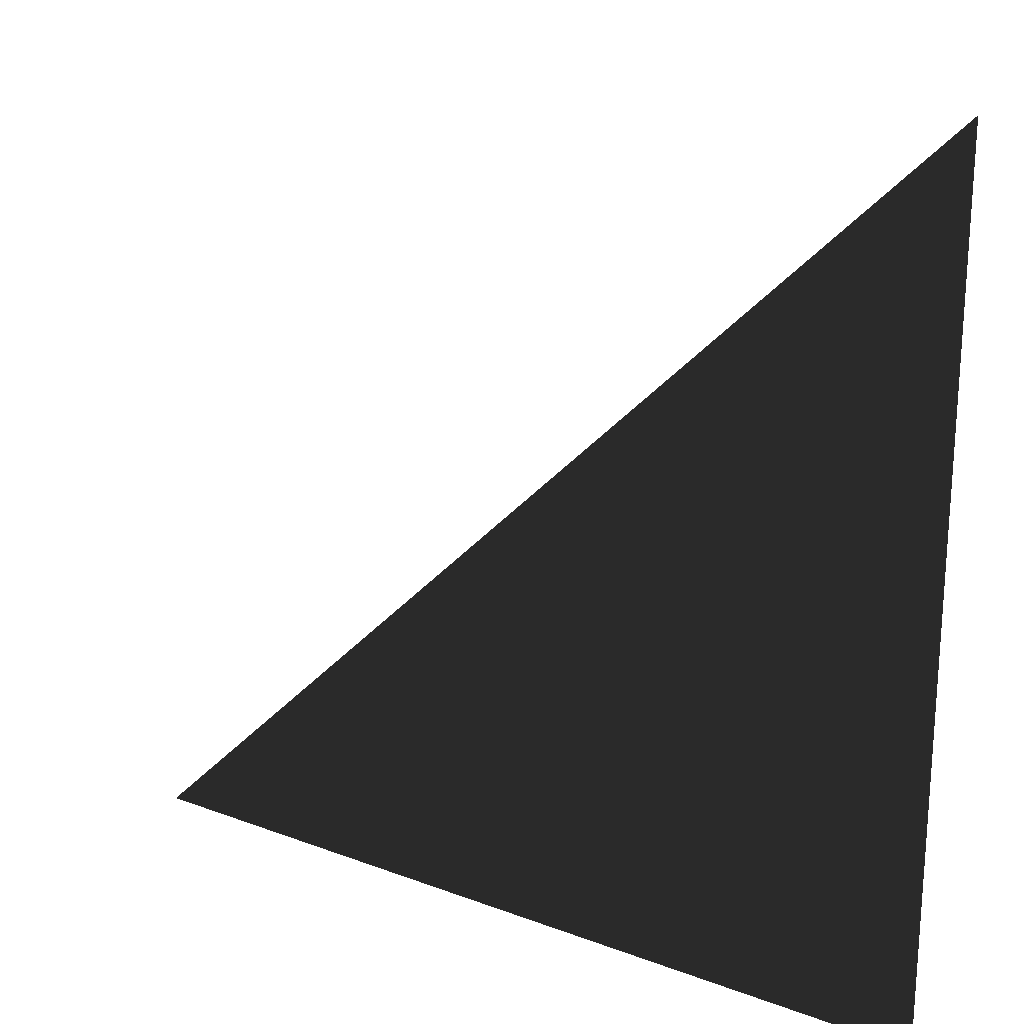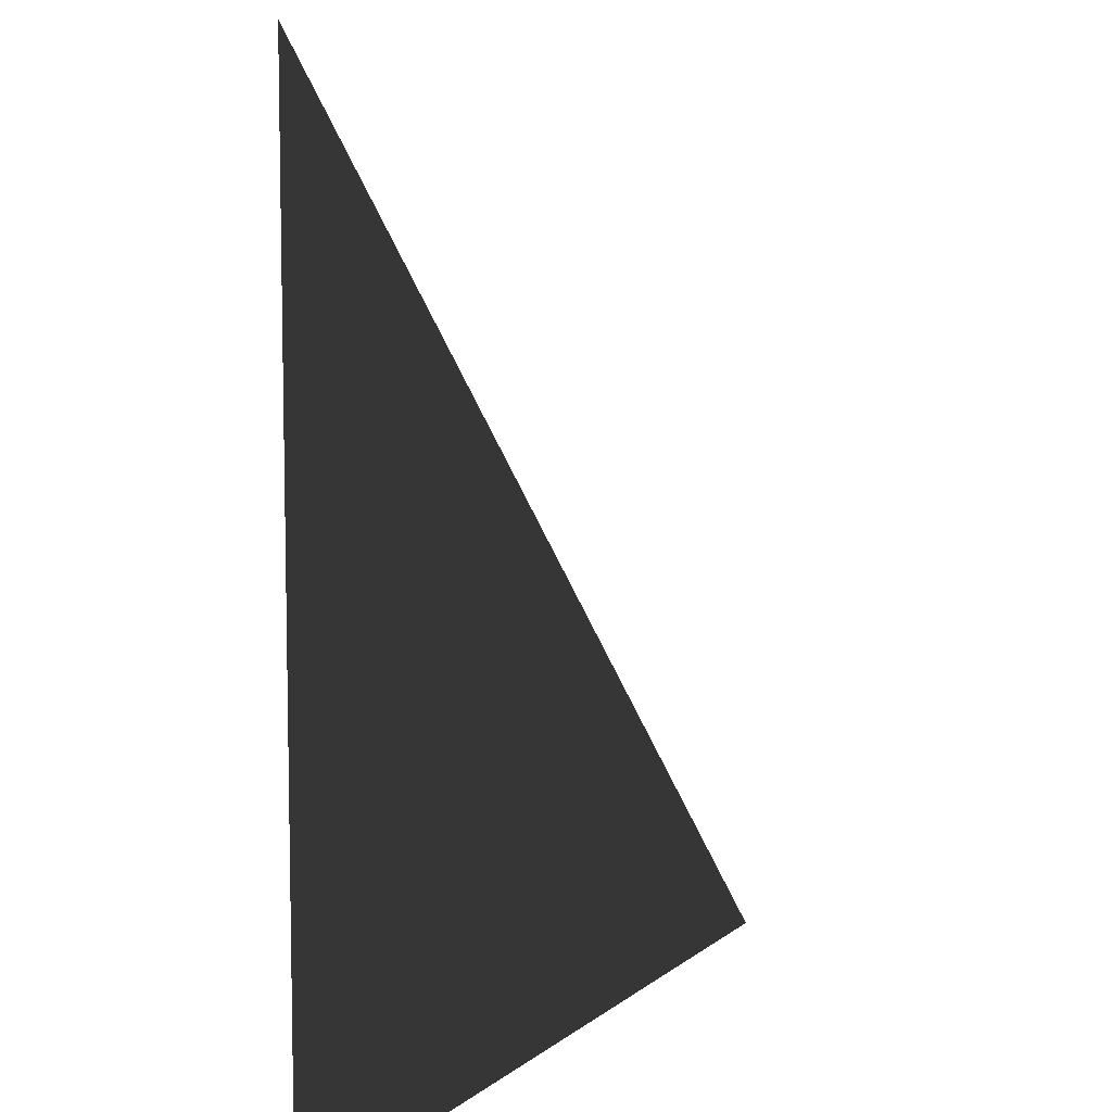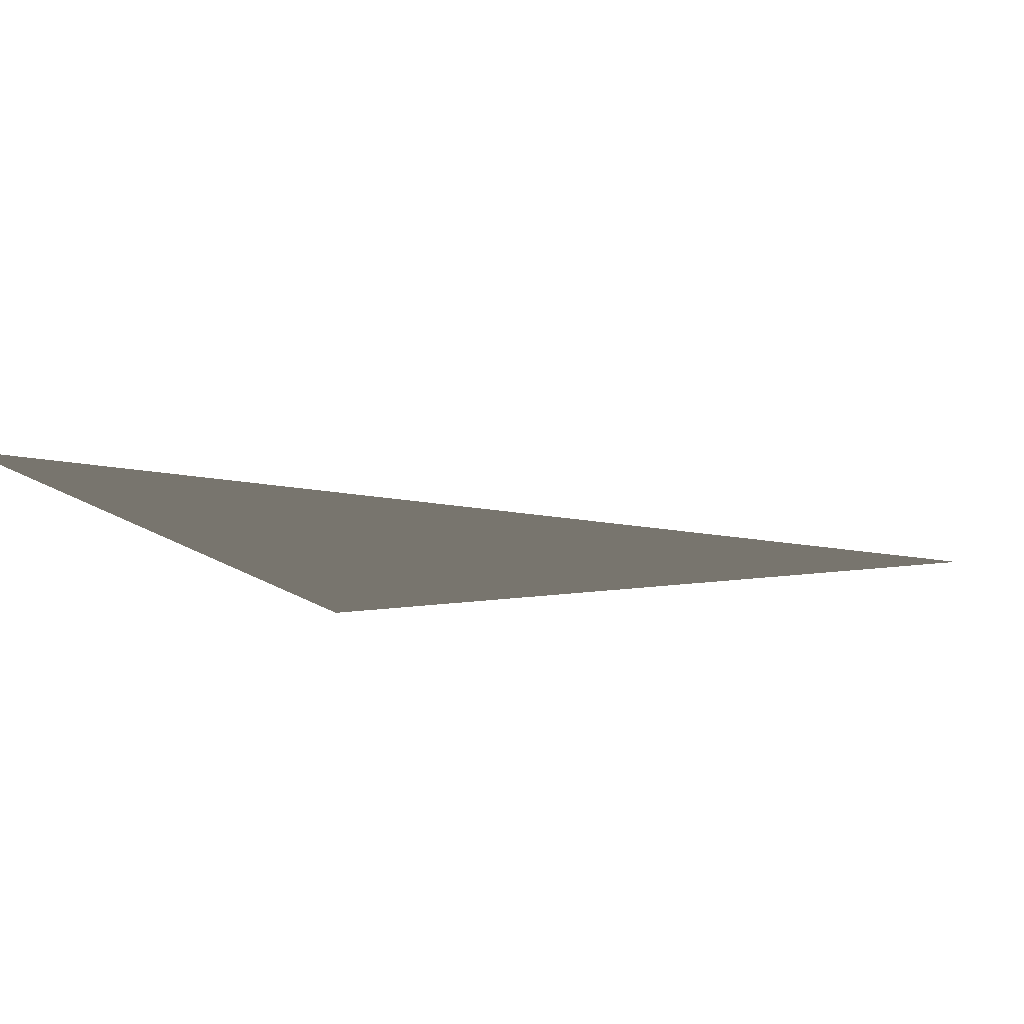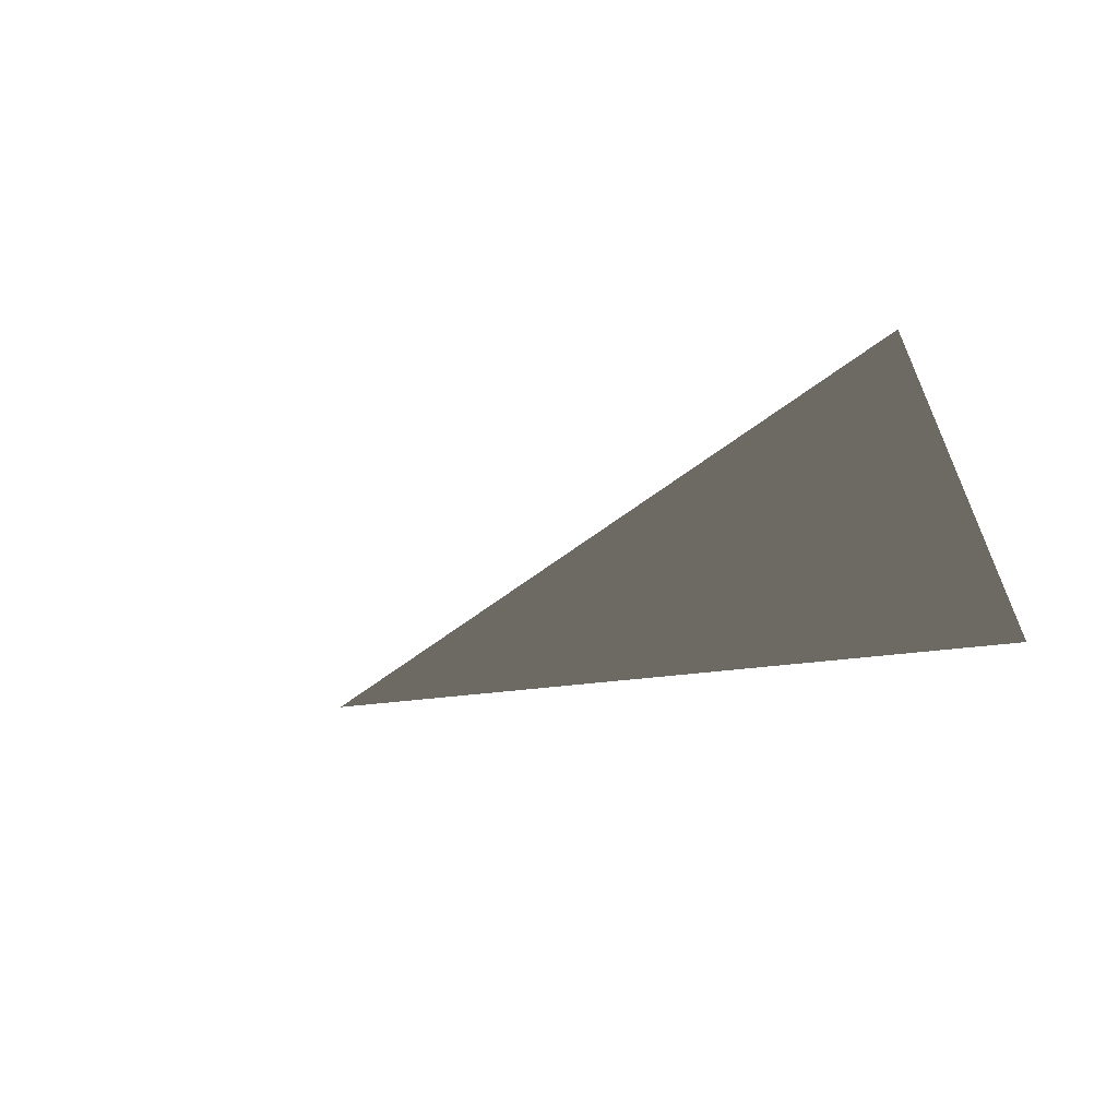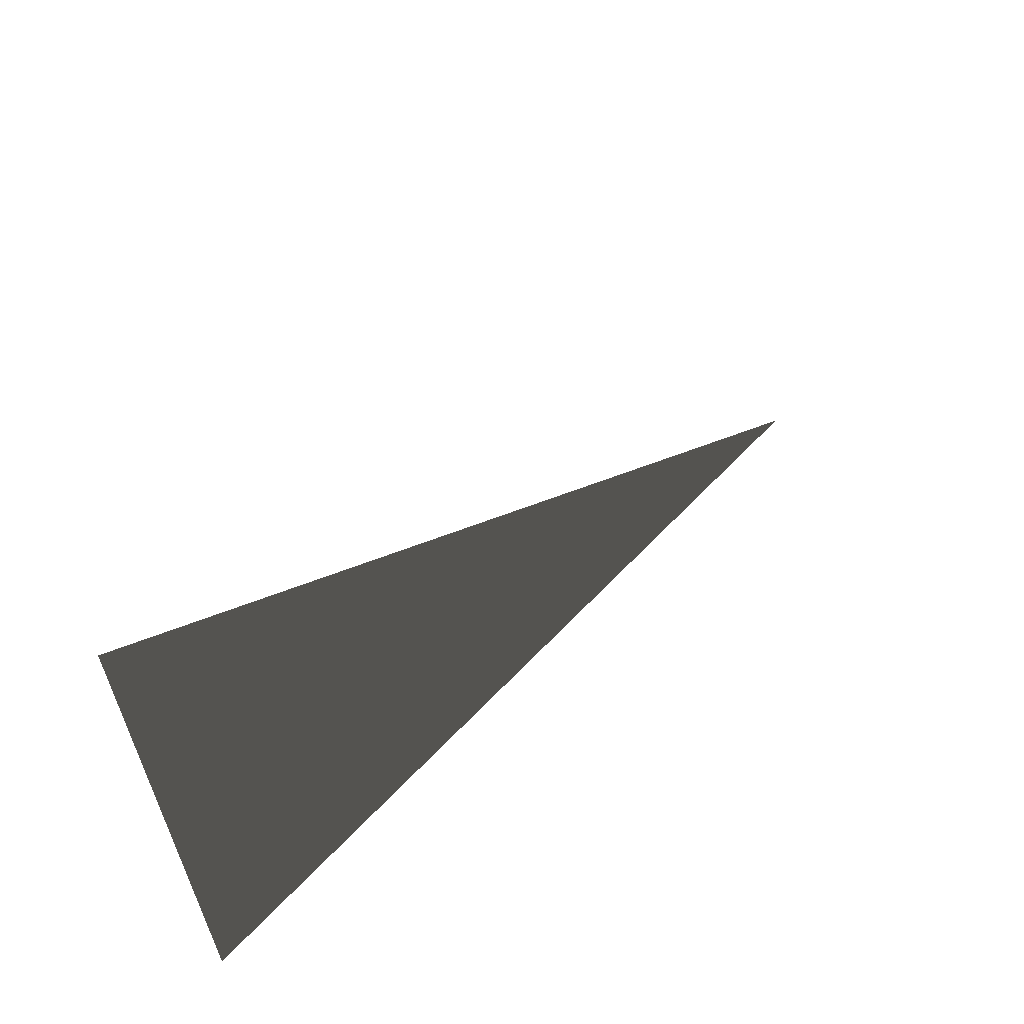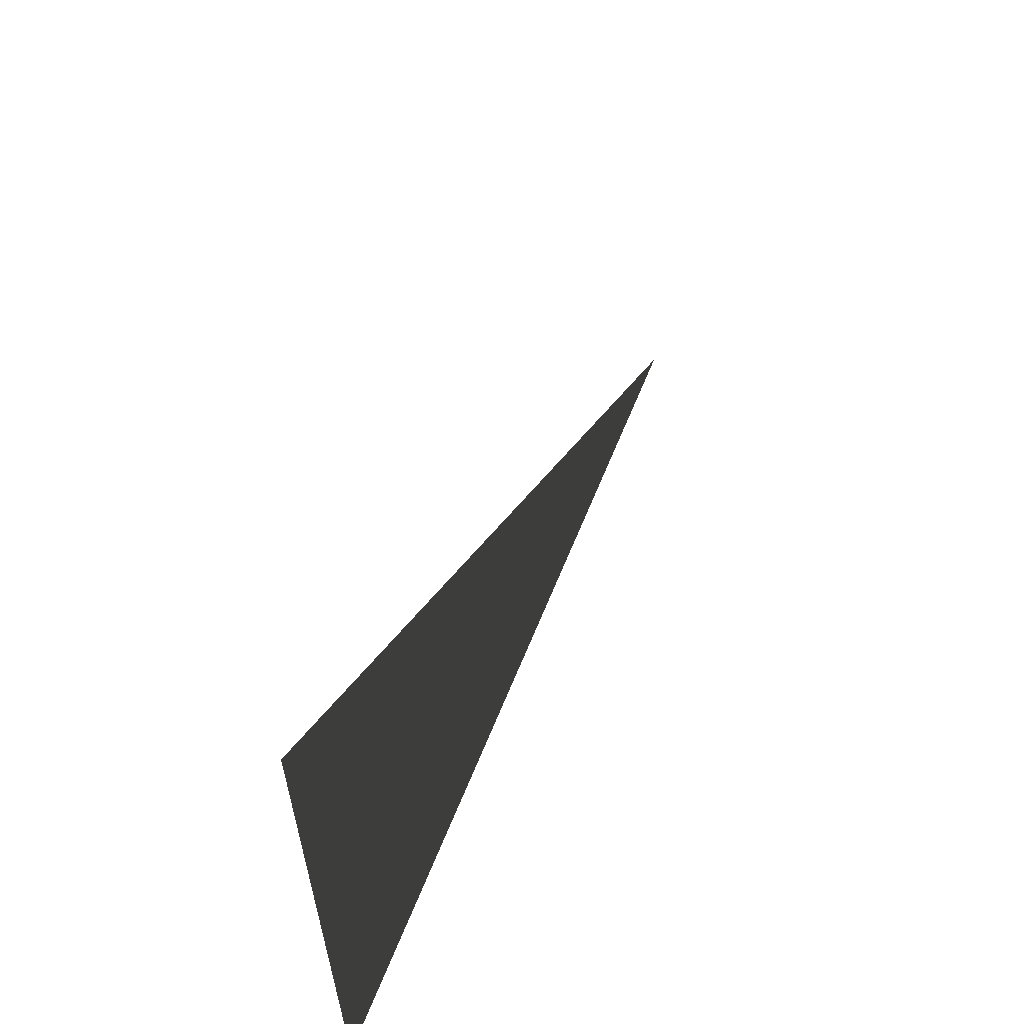
<metadata>
{"format":"obj","ext":"obj","renderer":"f3d","projection":"perspective","resolution":1024,"background":"white","views":[{"elev":22.6,"azim":-147.0,"up":"+Y"},{"elev":8.2,"azim":-63.5,"up":"+Y"},{"elev":-14.7,"azim":111.1,"up":"+Z"},{"elev":-20.3,"azim":-162.1,"up":"+Z"},{"elev":65.4,"azim":-46.2,"up":"+Y"},{"elev":64.5,"azim":-67.8,"up":"+Y"}]}
</metadata>
<code>
v 0 0 0
v 1 0 0
v 0 1 0
f 1 2 3

</code>
